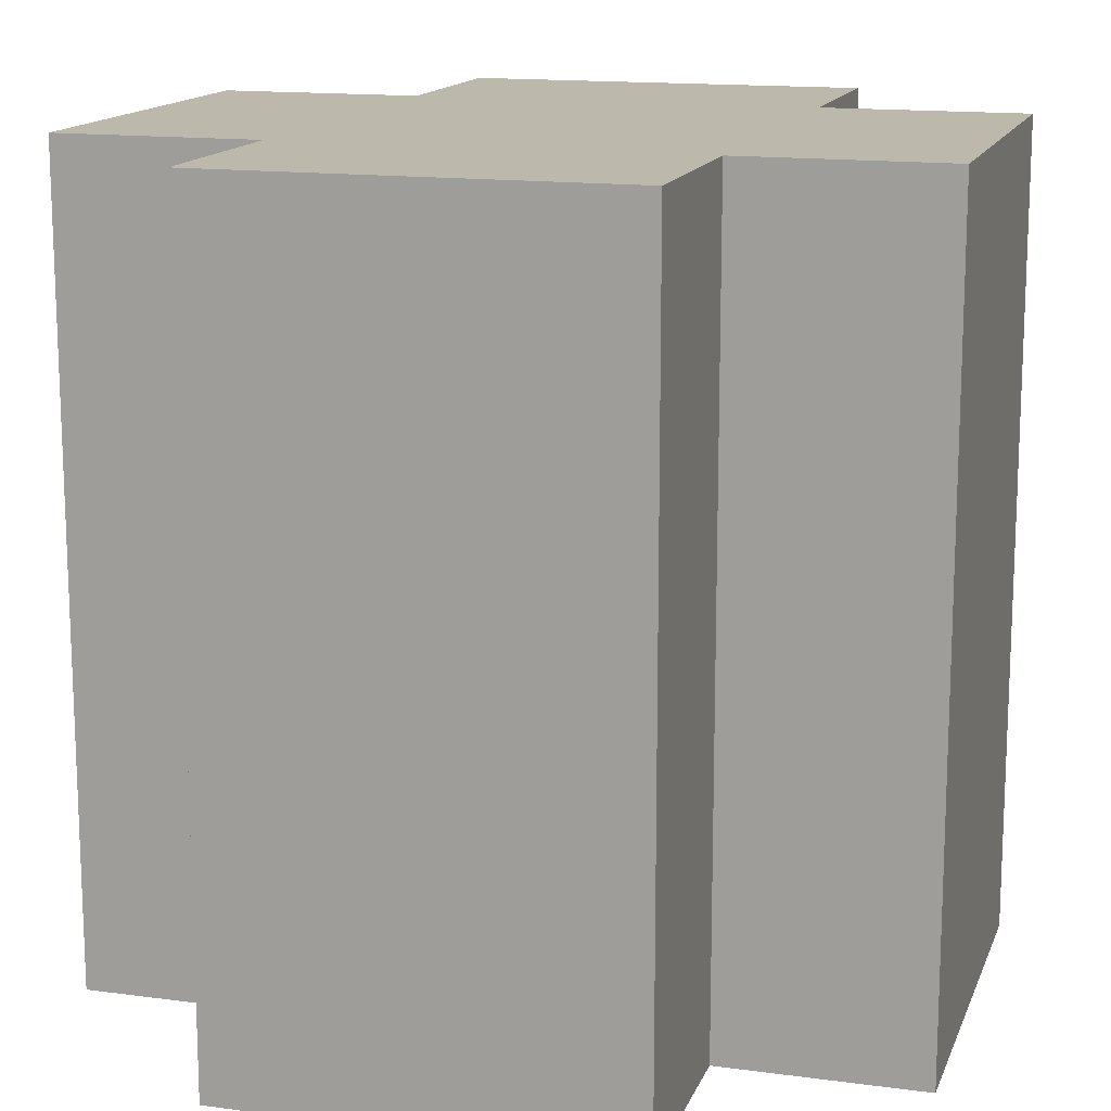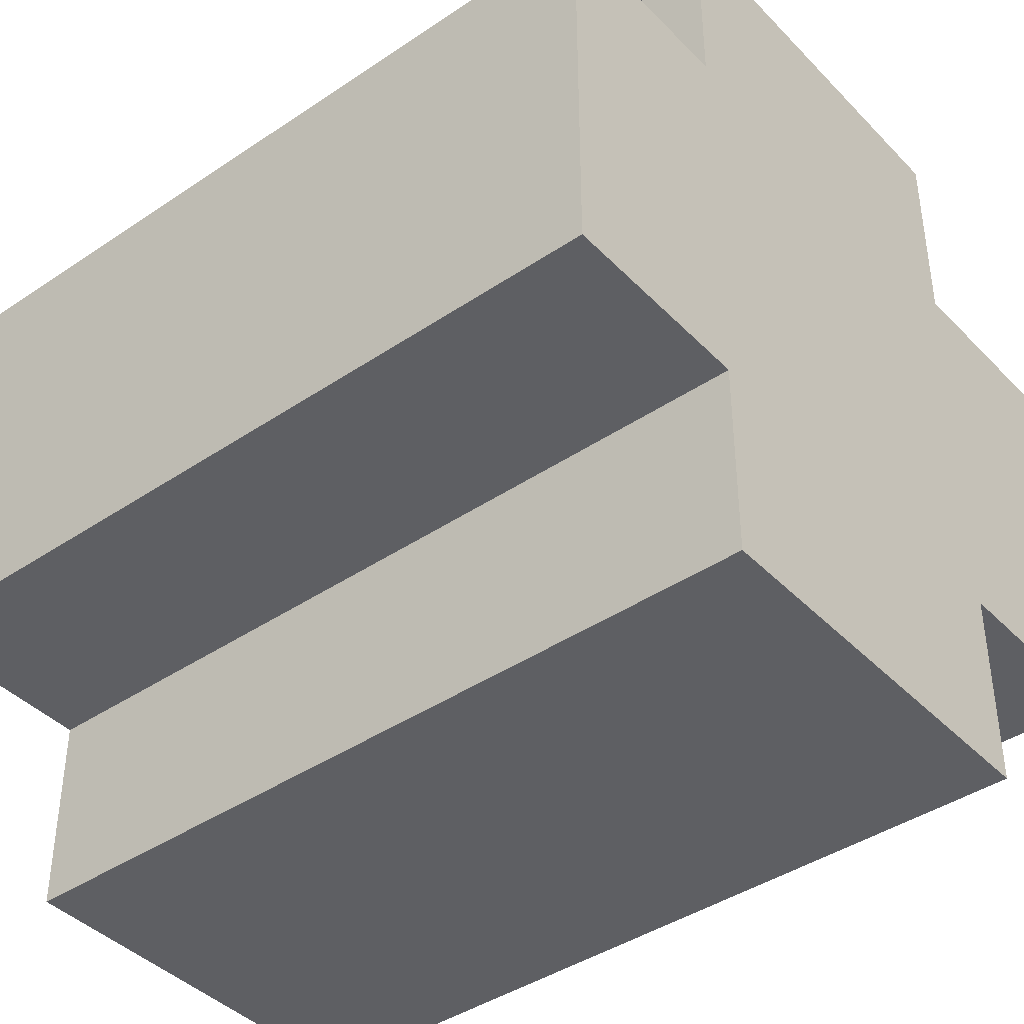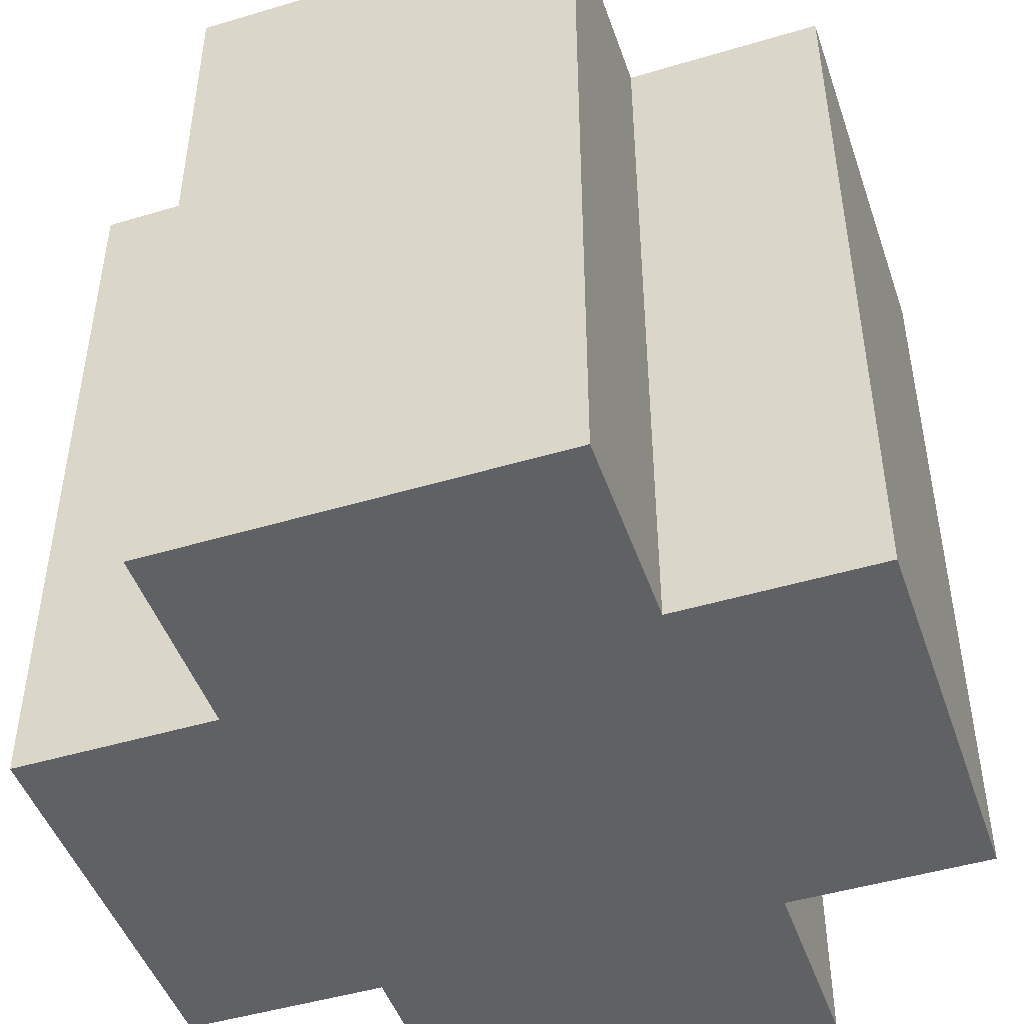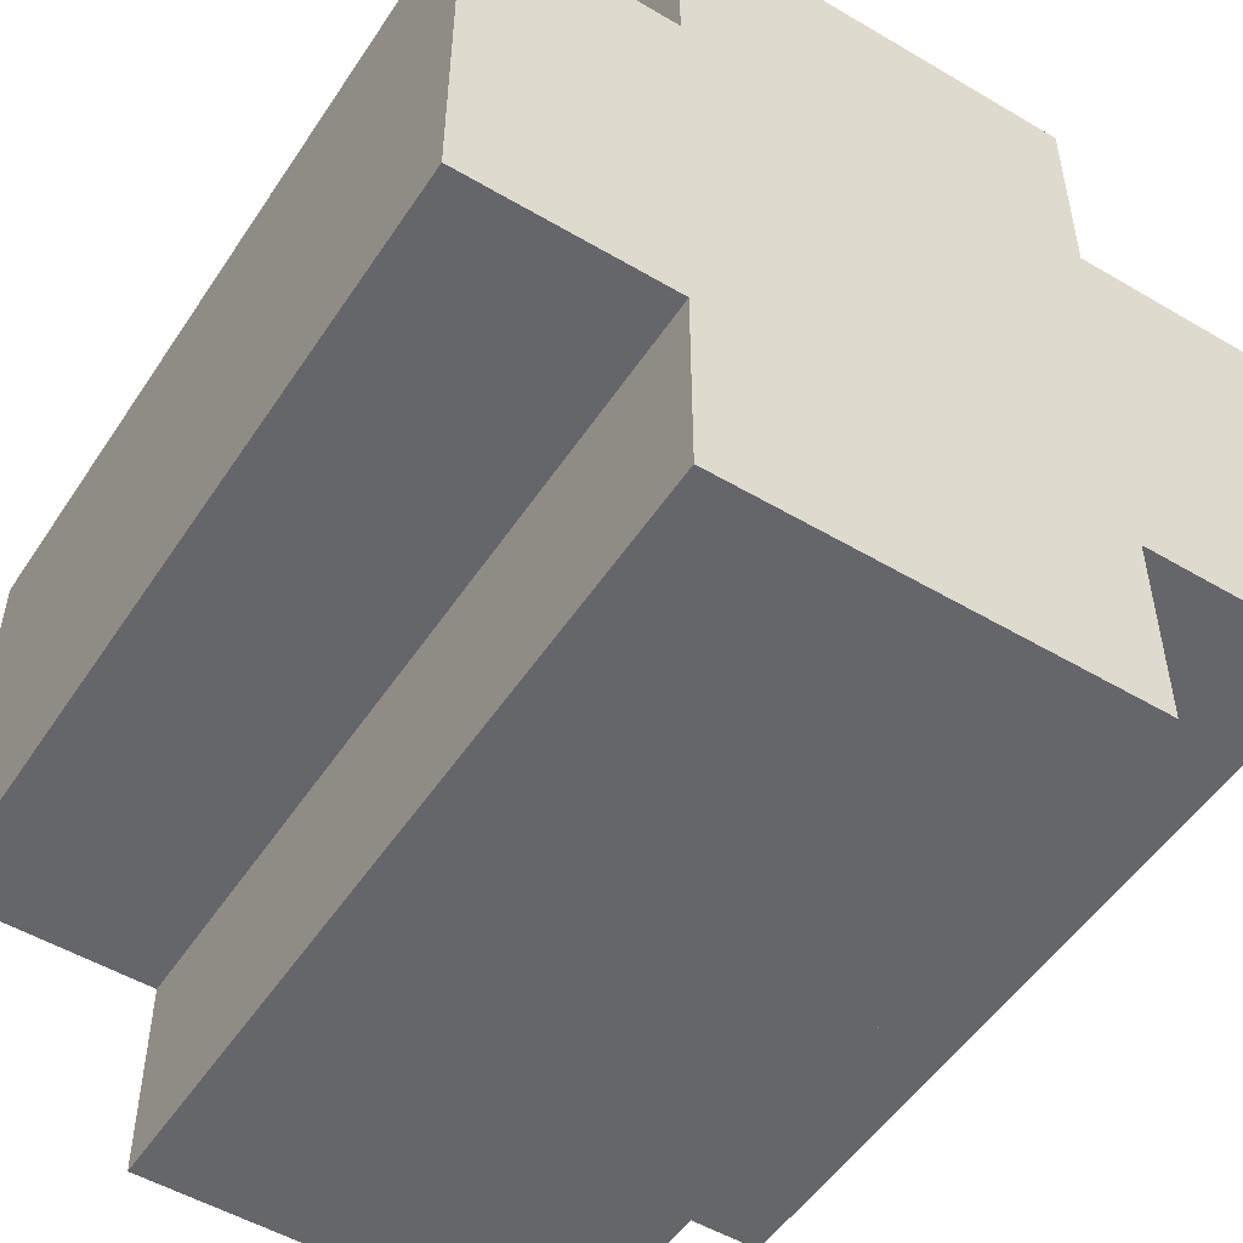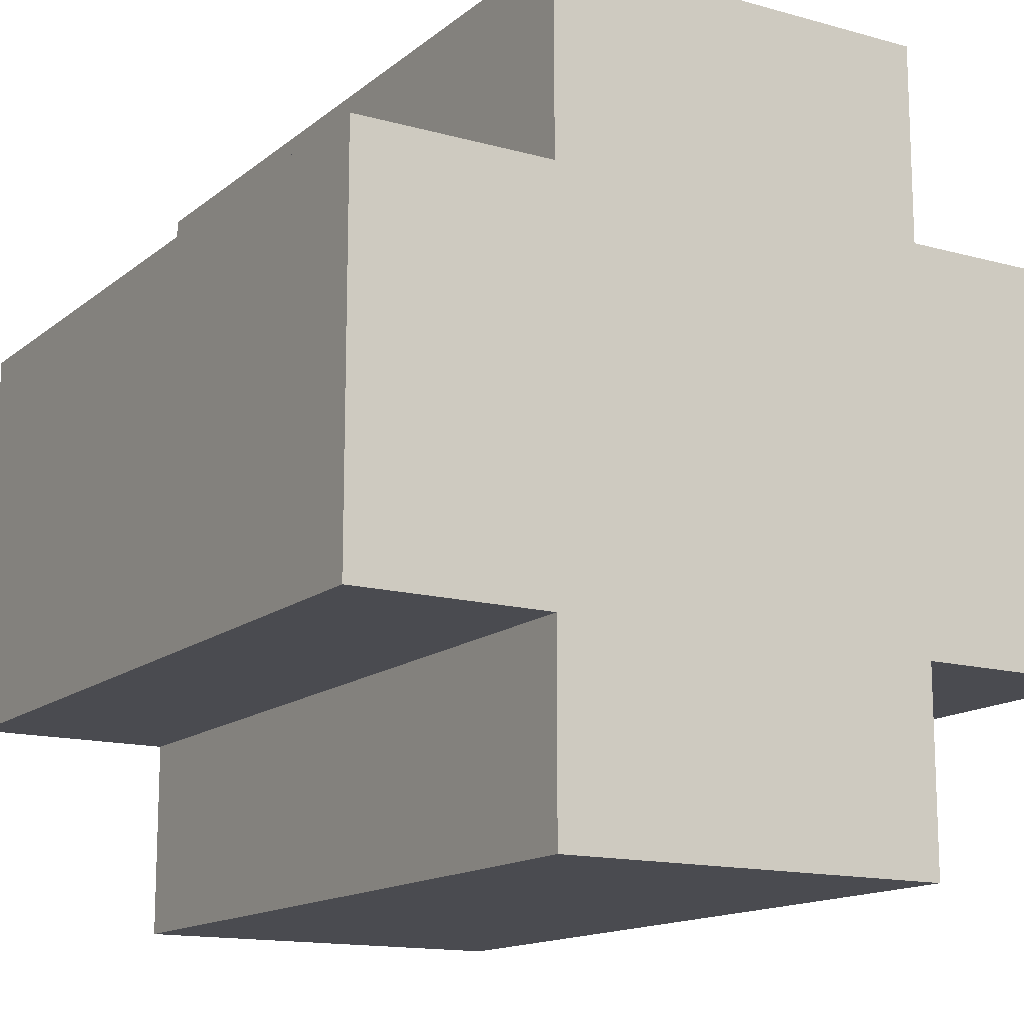
<metadata>
{"format":"obj","ext":"obj","renderer":"f3d","projection":"perspective","resolution":1024,"background":"white","views":[{"elev":14.6,"azim":16.3,"up":"+Y"},{"elev":-41.4,"azim":129.3,"up":"+Z"},{"elev":-47.2,"azim":-71.3,"up":"+Y"},{"elev":-51.8,"azim":-32.6,"up":"+Z"},{"elev":-14.4,"azim":-31.3,"up":"+Z"}]}
</metadata>
<code>
o
v -4 -2 2
v -4 -2 -2
v -4 6 2
v -4 6 -2
v -2 -2 4
v -2 -2 2
v -2 -2 -2
v -2 -2 -4
v -2 6 4
v -2 6 2
v -2 6 -2
v -2 6 -4
v 2 -2 4
v 2 -2 2
v 2 -2 -2
v 2 -2 -4
v 2 6 4
v 2 6 2
v 2 6 -2
v 2 6 -4
v 4 -2 2
v 4 -2 -2
v 4 6 2
v 4 6 -2
v -2 -2 4
v -2 6 4
v 2 -2 4
v 2 6 4
v -4 -2 2
v -4 6 2
v -3.8 -1.8 2
v -3.8 5.7 2
v -2.5 -1.8 2
v -2.5 5.7 2
v -2 -2 2
v -2 6 2
v 2 -2 2
v 2 6 2
v 2.5 -1.8 2
v 2.5 5.7 2
v 3.8 -1.8 2
v 3.8 5.7 2
v 4 -2 2
v 4 6 2
v -4 -2 -2
v -4 6 -2
v -3.6 -1.8 -2
v -3.6 5.7 -2
v -2.2 -1.8 -2
v -2.2 5.7 -2
v -2 -2 -2
v -2 6 -2
v 2 -2 -2
v 2 6 -2
v 2.2 -1.8 -2
v 2.2 5.7 -2
v 3.6 -1.8 -2
v 3.6 5.7 -2
v 4 -2 -2
v 4 6 -2
v -2 -2 -4
v -2 6 -4
v 2 -2 -4
v 2 6 -4
v -2 -2 4
v 2 -2 4
v -4 -2 2
v -2 -2 2
v 2 -2 2
v 4 -2 2
v -4 -2 -2
v -2 -2 -2
v 2 -2 -2
v 4 -2 -2
v -2 -2 -4
v 2 -2 -4
v -2 6 4
v 2 6 4
v -4 6 2
v -2 6 2
v 2 6 2
v 4 6 2
v -1.6 6 0.9
v 1.6 6 0.9
v -1.6 6 -0.9
v 1.6 6 -0.9
v -4 6 -2
v -2 6 -2
v 2 6 -2
v 4 6 -2
v -2 6 -4
v 2 6 -4
f 3 2 1
f 4 2 3
f 9 6 5
f 10 6 9
f 11 8 7
f 12 8 11
f 13 14 17
f 17 14 18
f 15 16 19
f 19 16 20
f 21 22 23
f 23 22 24
f 27 26 25
f 28 26 27
f 31 30 29
f 32 30 31
f 33 31 29
f 33 32 31
f 34 30 32
f 34 32 33
f 35 33 29
f 35 34 33
f 36 30 34
f 36 34 35
f 39 38 37
f 40 38 39
f 41 39 37
f 41 40 39
f 42 38 40
f 42 40 41
f 43 41 37
f 43 42 41
f 44 38 42
f 44 42 43
f 45 46 47
f 47 46 48
f 45 47 49
f 47 48 49
f 48 46 50
f 49 48 50
f 45 49 51
f 49 50 51
f 50 46 52
f 51 50 52
f 53 54 55
f 55 54 56
f 53 55 57
f 55 56 57
f 56 54 58
f 57 56 58
f 53 57 59
f 57 58 59
f 58 54 60
f 59 58 60
f 61 62 63
f 63 62 64
f 68 66 65
f 69 66 68
f 71 68 67
f 71 70 69
f 71 69 68
f 72 70 71
f 73 70 72
f 74 70 73
f 75 73 72
f 76 73 75
f 77 78 80
f 80 78 81
f 79 80 83
f 81 82 83
f 80 81 83
f 83 82 84
f 79 83 85
f 83 84 85
f 84 82 86
f 85 84 86
f 79 85 87
f 85 86 87
f 87 86 88
f 86 82 89
f 88 86 89
f 89 82 90
f 88 89 91
f 91 89 92

</code>
